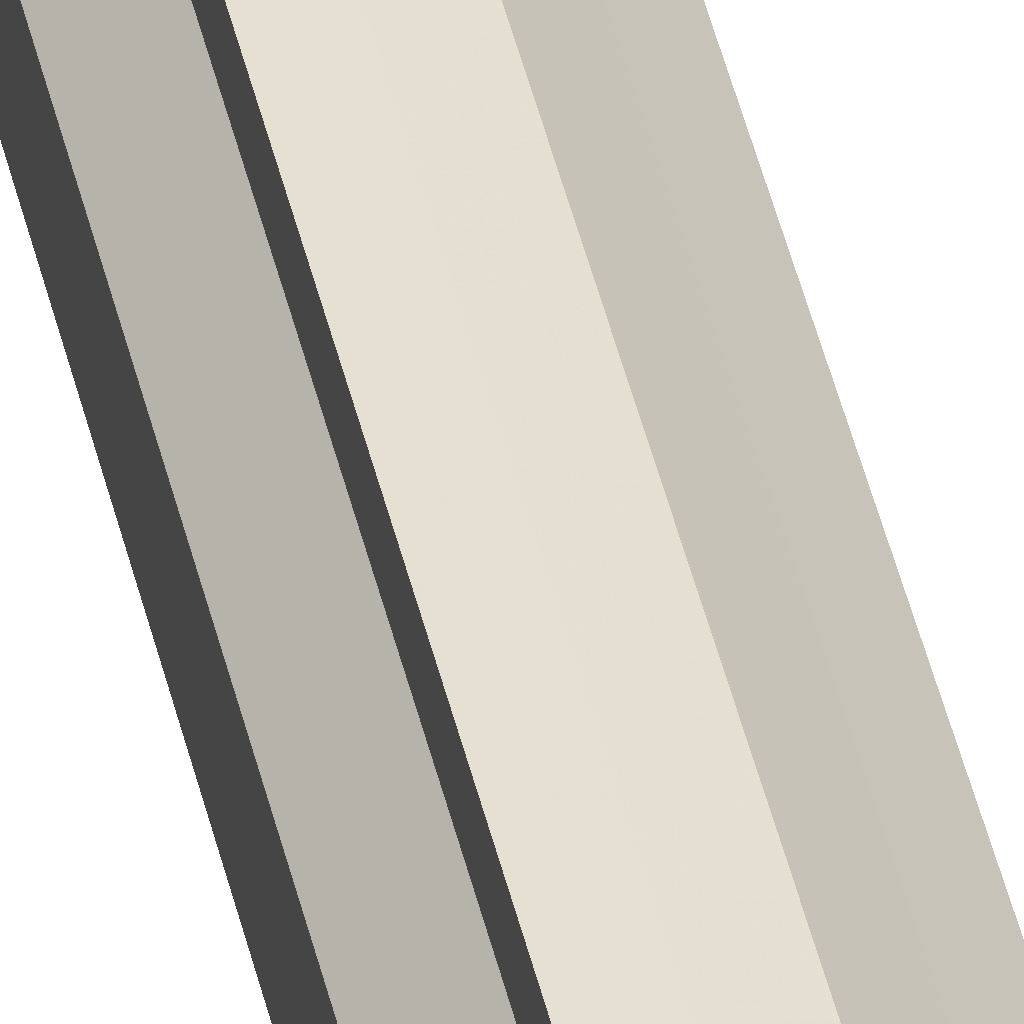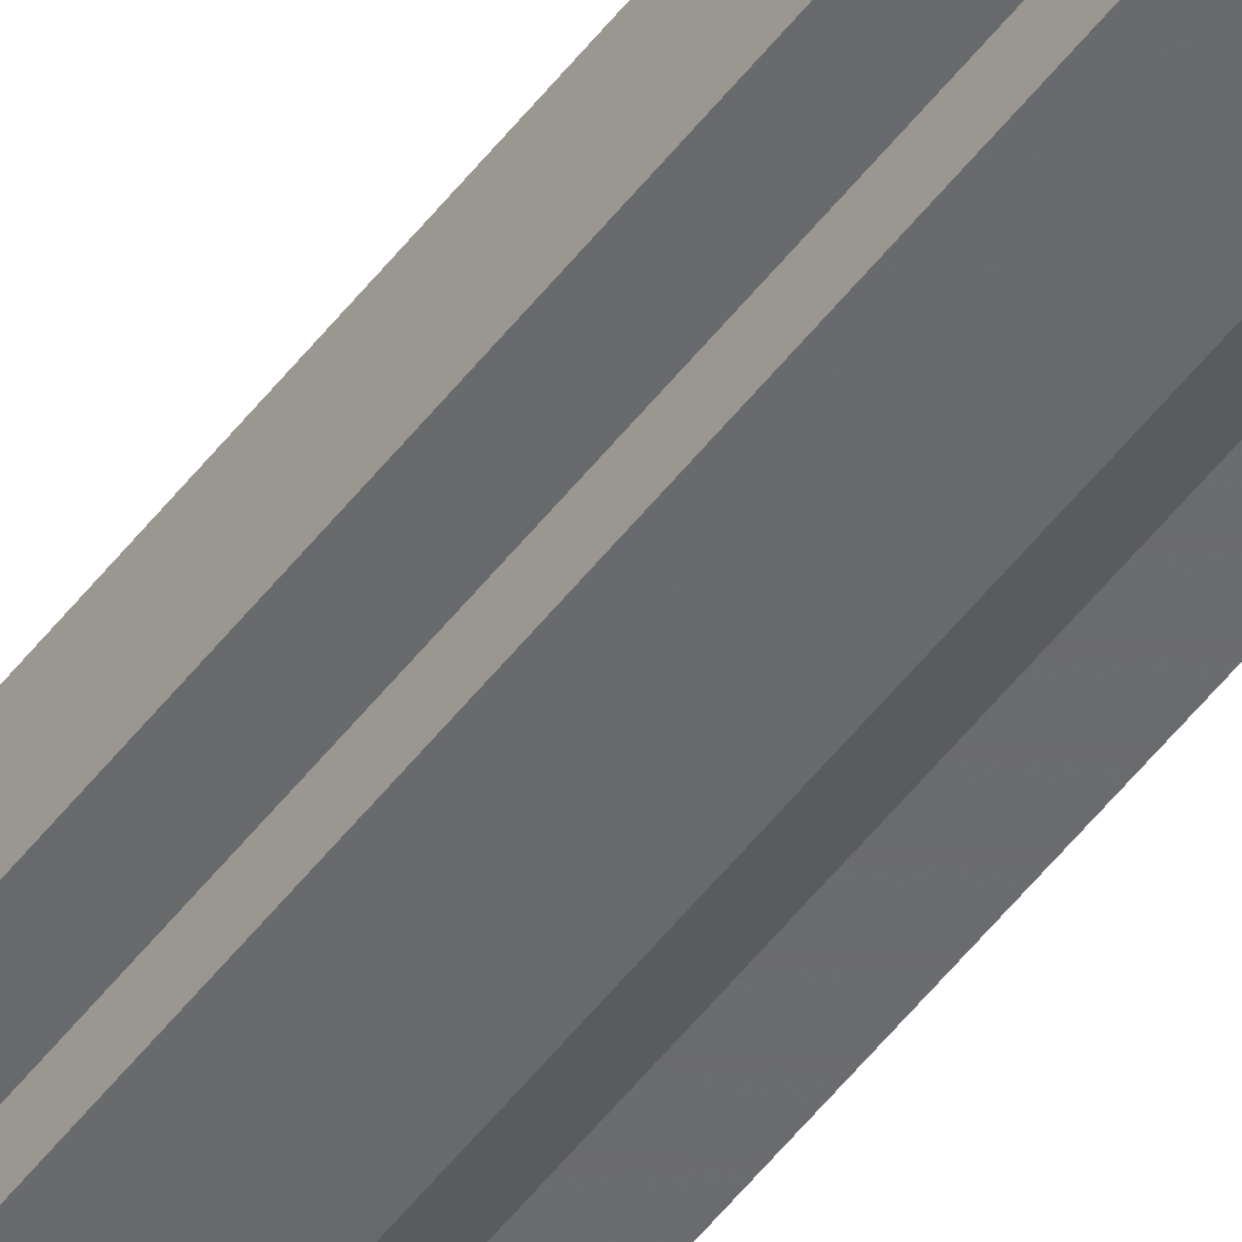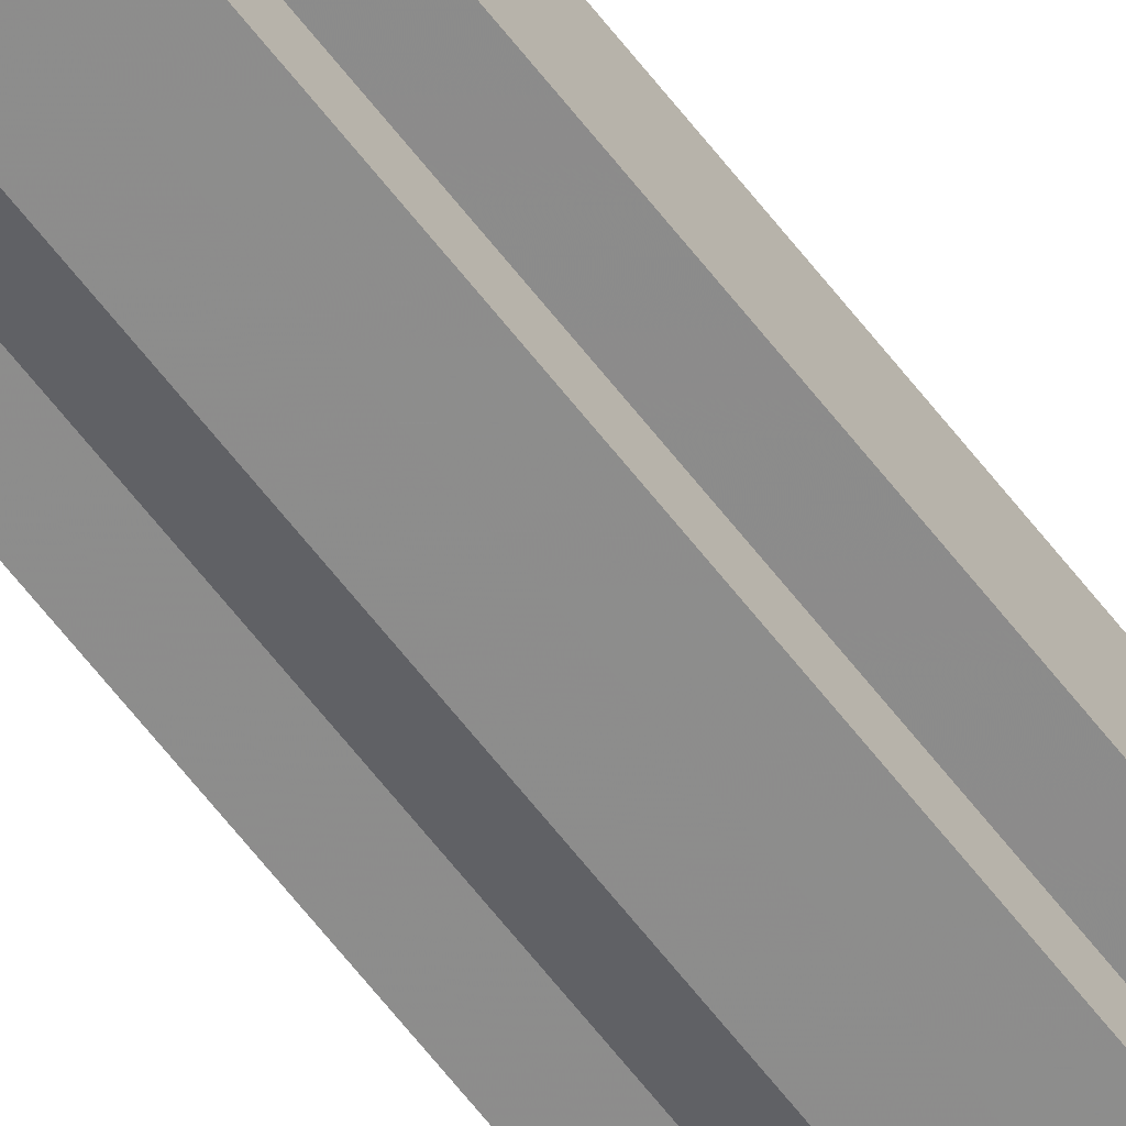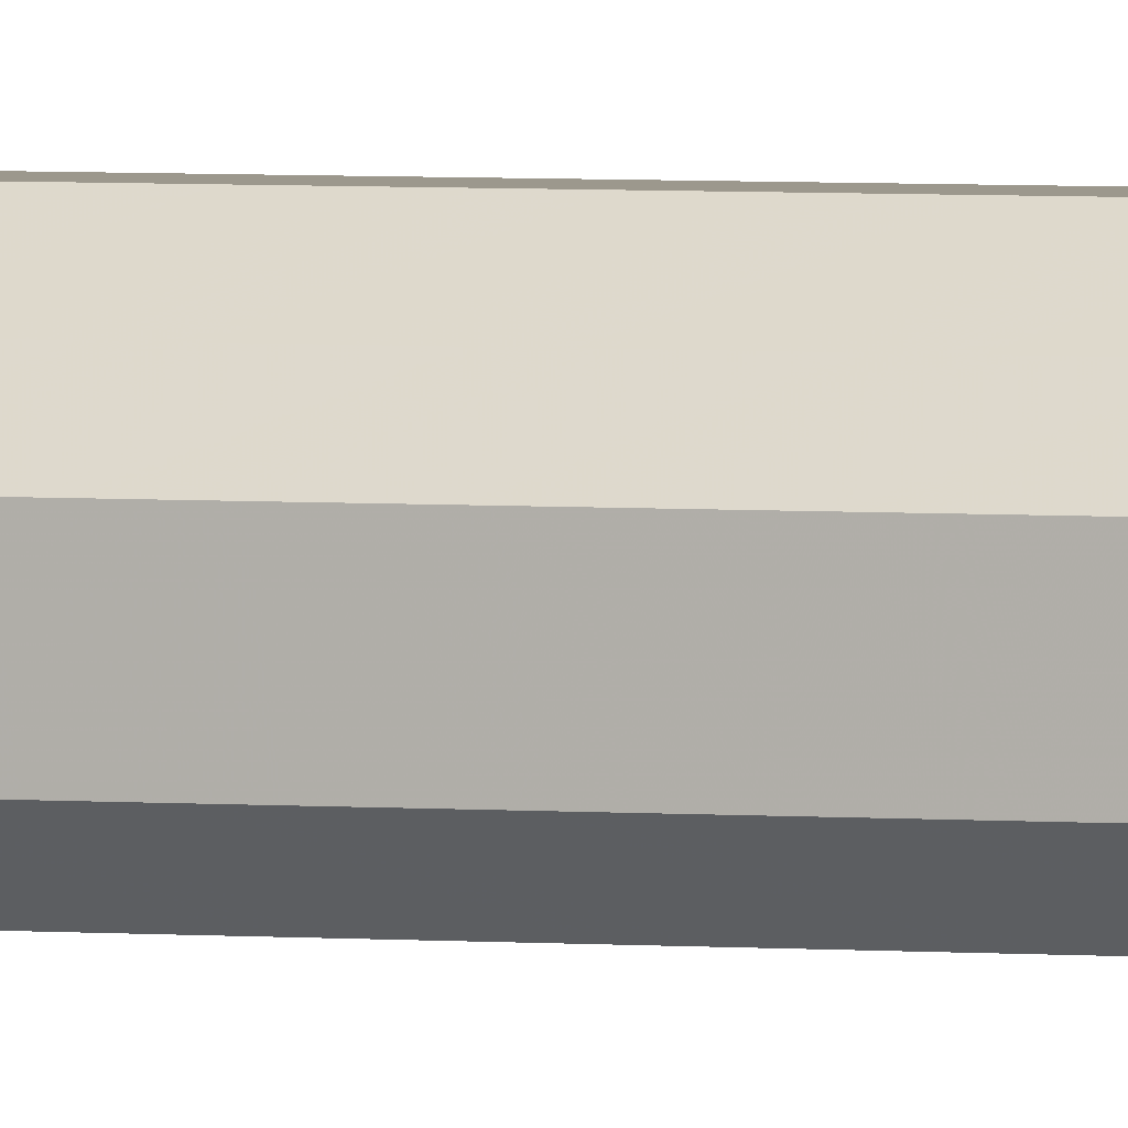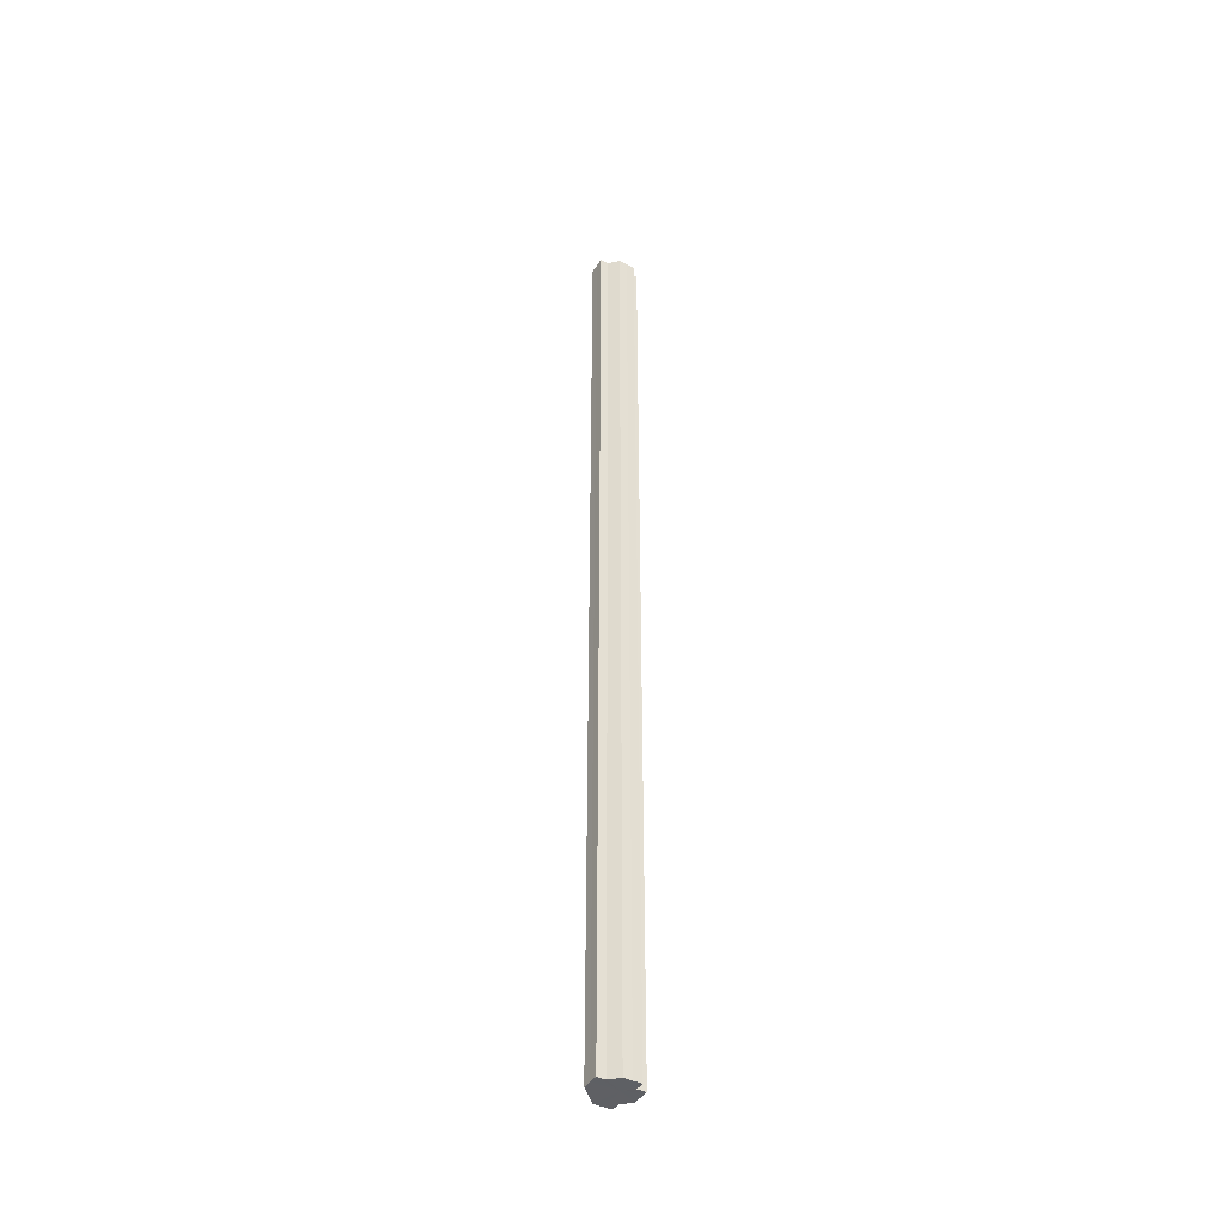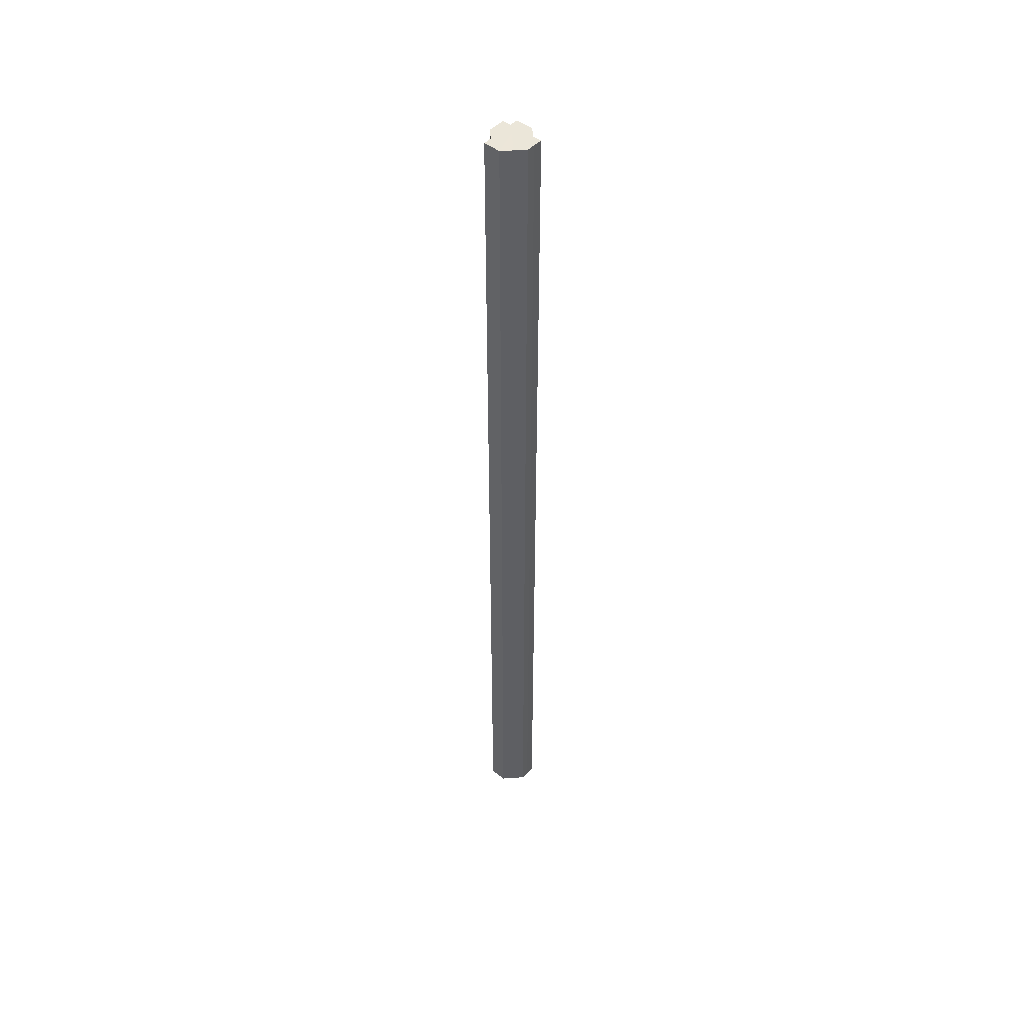
<metadata>
{"format":"obj","ext":"obj","renderer":"f3d","projection":"perspective","resolution":1024,"background":"white","views":[{"elev":37.6,"azim":168.8,"up":"+Y"},{"elev":-53.2,"azim":143.3,"up":"+Y"},{"elev":-64.4,"azim":37.8,"up":"+Y"},{"elev":2.8,"azim":-69.3,"up":"+Y"},{"elev":-43.2,"azim":-30.8,"up":"+Z"},{"elev":48.1,"azim":-139.4,"up":"+Z"}]}
</metadata>
<code>
o 19067
v 2164 1871 13.57
v 2164 1871 13.57
v 2164 1871 12.45
v 2164 1871 13.57
v 2164 1871 12.45
v 2164 1871 13.57
v 2164 1871 12.45
v 2164 1871 13.57
v 2164 1871 12.45
v 2164 1871 13.57
v 2164 1871 12.45
v 2164 1871 13.57
v 2164 1871 12.45
v 2164 1871 13.57
v 2164 1871 12.45
v 2164 1871 13.57
v 2164 1871 12.45
v 2164 1871 13.57
v 2164 1871 12.45
v 2164 1871 13.57
v 2164 1871 12.45
v 2164 1871 13.57
v 2164 1871 12.45
v 2164 1871 13.57
v 2164 1871 12.45
v 2164 1871 13.57
v 2164 1871 13.57
v 2164 1871 13.57
v 2164 1871 13.57
v 2164 1871 13.57
v 2164 1871 13.57
v 2164 1871 13.57
v 2164 1871 13.57
v 2164 1871 13.57
v 2164 1871 13.57
v 2164 1871 13.57
v 2164 1871 12.45
v 2164 1871 12.45
v 2164 1871 12.45
v 2164 1871 13.57
v 2164 1871 12.45
v 2164 1871 13.57
v 2164 1871 12.45
v 2164 1871 13.57
v 2164 1871 13.57
v 2164 1871 13.57
v 2164 1871 13.57
v 2164 1871 12.45
v 2164 1871 13.57
v 2164 1871 12.45
v 2164 1871 13.57
v 2164 1871 12.45
v 2164 1871 13.57
v 2164 1871 12.45
v 2164 1871 12.45
v 2164 1871 13.57
v 2164 1871 13.57
v 2164 1871 13.57
v 2164 1871 13.57
v 2164 1871 13.57
v 2164 1871 13.57
v 2164 1871 12.45
v 2164 1871 12.45
v 2164 1871 12.45
v 2164 1871 12.45
v 2164 1871 13.57
v 2164 1871 13.57
v 2164 1871 12.45
v 2164 1871 13.57
v 2164 1871 12.45
v 2164 1871 13.57
v 2164 1871 12.45
v 2164 1871 13.57
v 2164 1871 13.57
v 2164 1871 13.57
v 2164 1871 13.57
v 2164 1871 12.45
v 2164 1871 13.57
v 2164 1871 12.45
v 2164 1871 13.57
v 2164 1871 12.45
v 2164 1871 12.45
v 2164 1871 12.45
v 2164 1871 12.45
v 2164 1871 12.45
v 2164 1871 12.45
v 2164 1871 12.45
v 2164 1871 12.45
v 2164 1871 12.45
v 2164 1871 12.45
v 2164 1871 12.45
v 2164 1871 12.45
v 2164 1871 12.45
v 2164 1871 12.45
v 2164 1871 12.45
v 2164 1871 12.45
v 2164 1871 12.45
v 2164 1871 12.45
f 1 2 3
f 4 1 5
f 6 4 7
f 8 6 9
f 10 8 11
f 12 10 13
f 13 14 15
f 15 16 17
f 17 18 19
f 19 20 21
f 21 22 23
f 23 24 25
f 26 24 27
f 26 28 24
f 26 27 29
f 26 30 28
f 26 29 31
f 26 32 30
f 26 31 33
f 26 33 34
f 26 35 32
f 26 34 36
f 37 35 38
f 39 40 37
f 41 42 39
f 43 44 41
f 45 46 43
f 46 47 48
f 47 49 50
f 49 51 52
f 26 53 35
f 54 53 55
f 56 57 54
f 26 58 53
f 26 59 58
f 26 60 59
f 26 61 60
f 26 36 61
f 62 36 63
f 64 58 65
f 66 67 64
f 68 69 62
f 70 71 68
f 72 73 70
f 74 75 72
f 75 76 77
f 76 78 79
f 78 80 81
f 82 83 84
f 82 85 83
f 82 84 86
f 82 87 85
f 82 86 88
f 82 89 87
f 82 88 90
f 82 91 89
f 82 90 92
f 82 93 91
f 82 92 94
f 82 95 93
f 82 94 96
f 82 97 95
f 82 96 98
f 82 98 97

</code>
